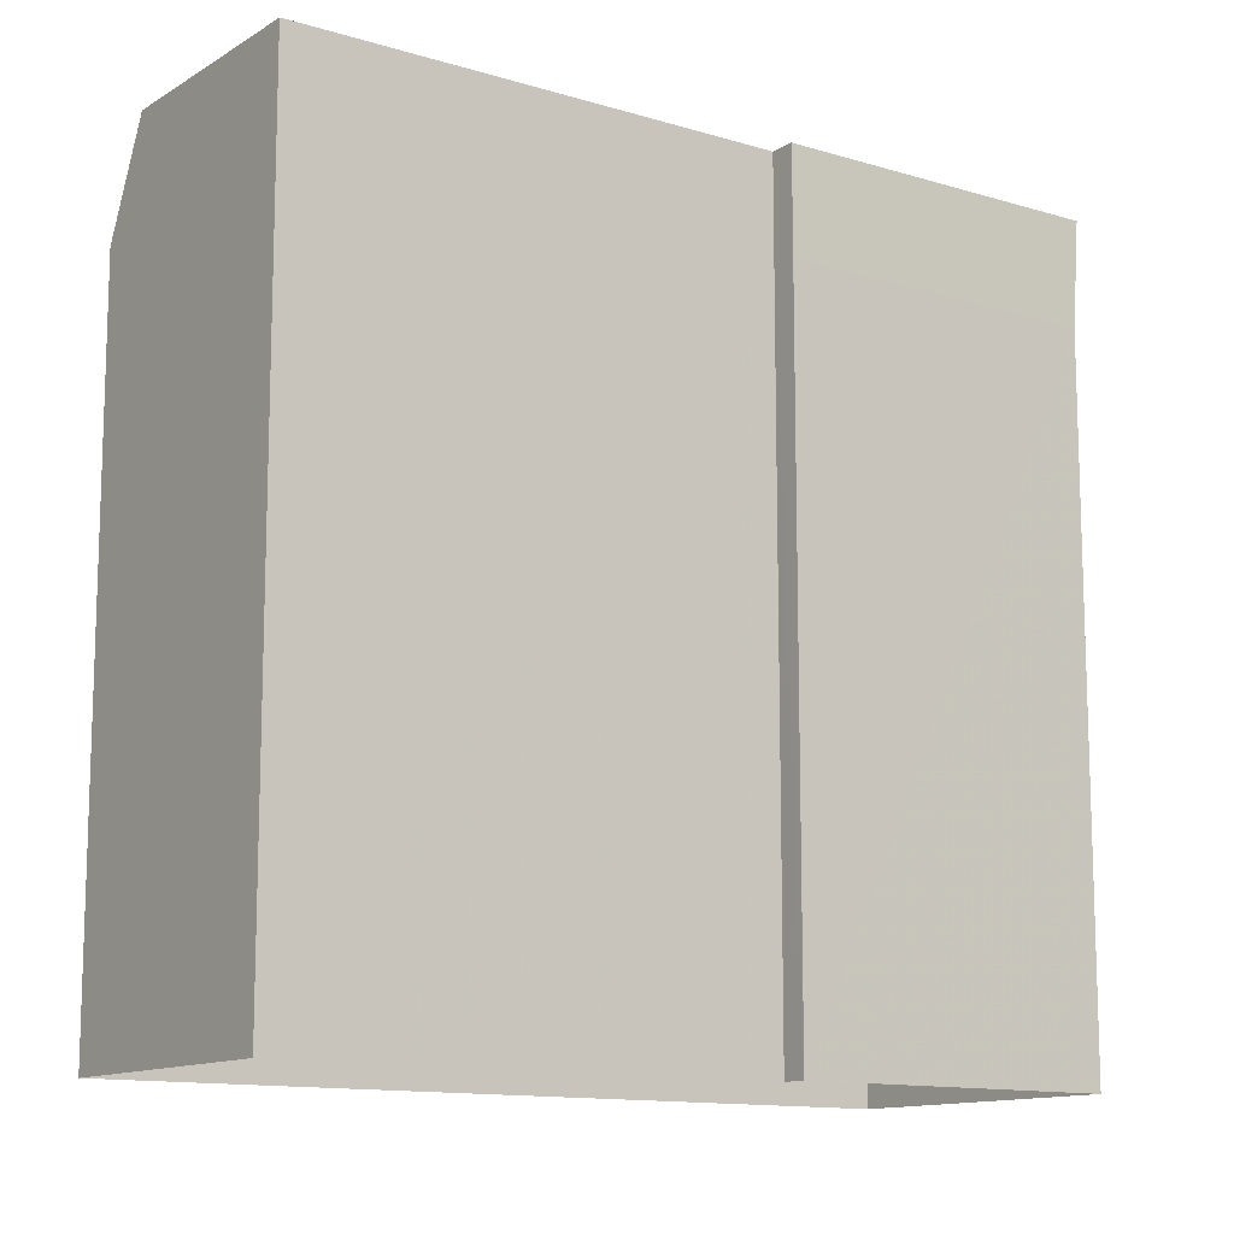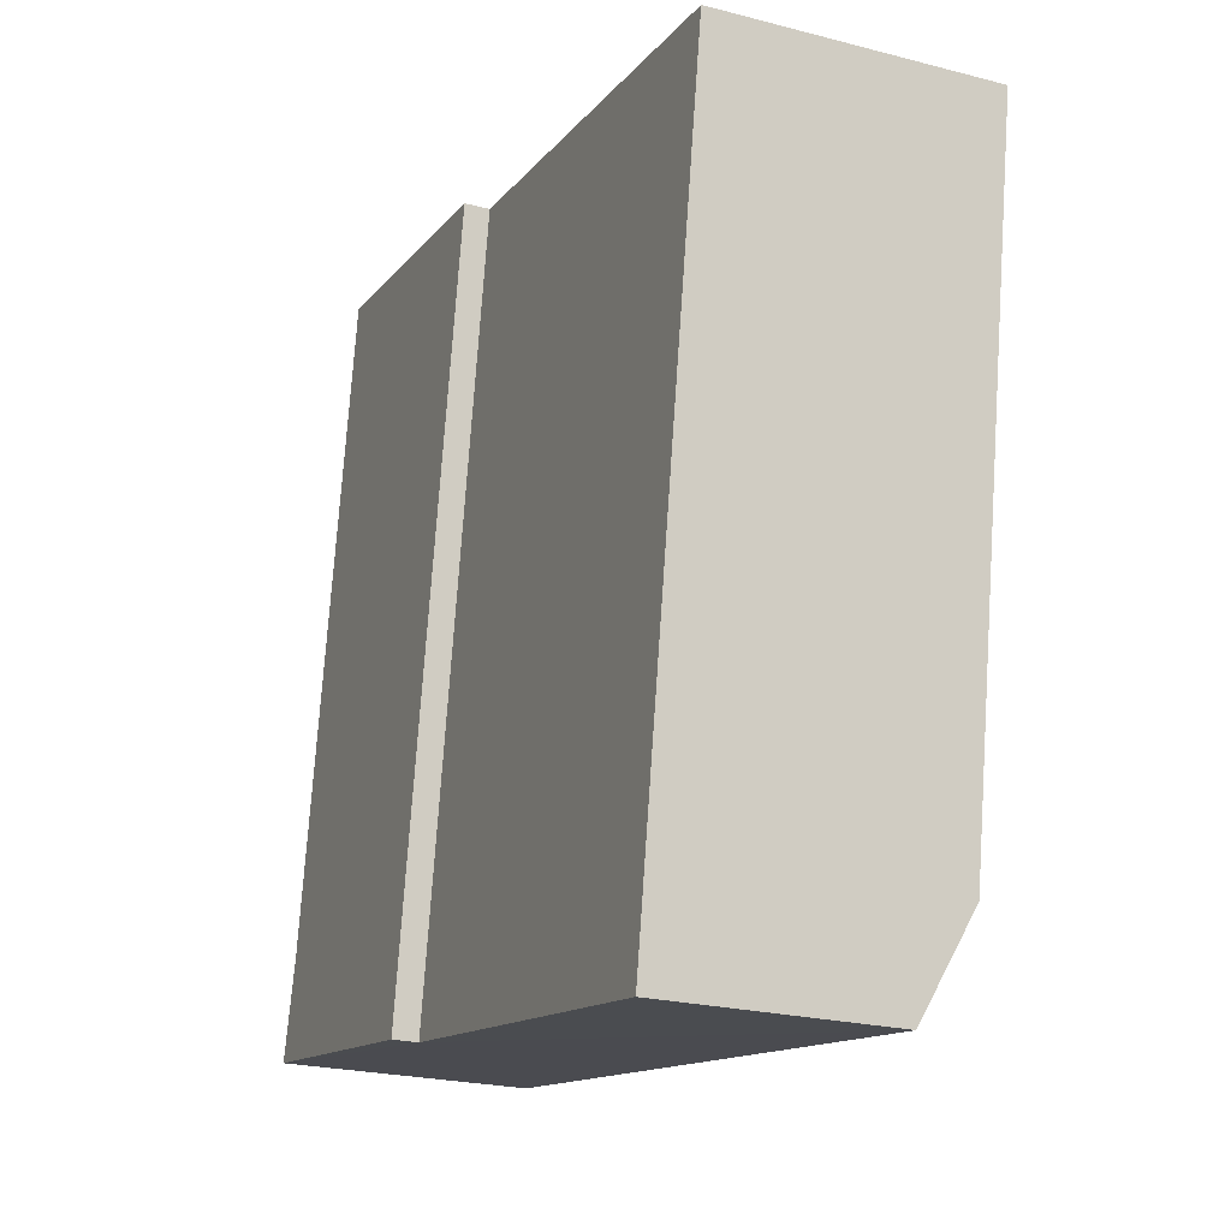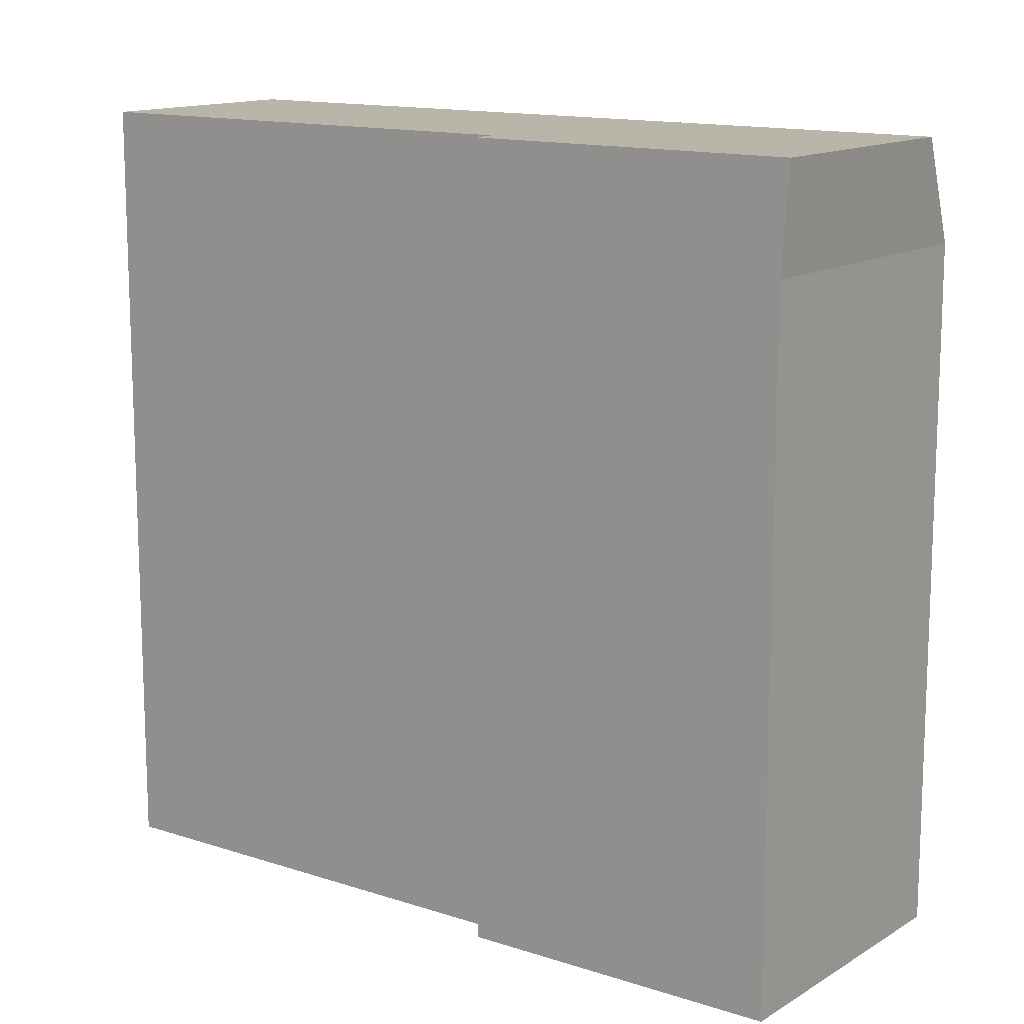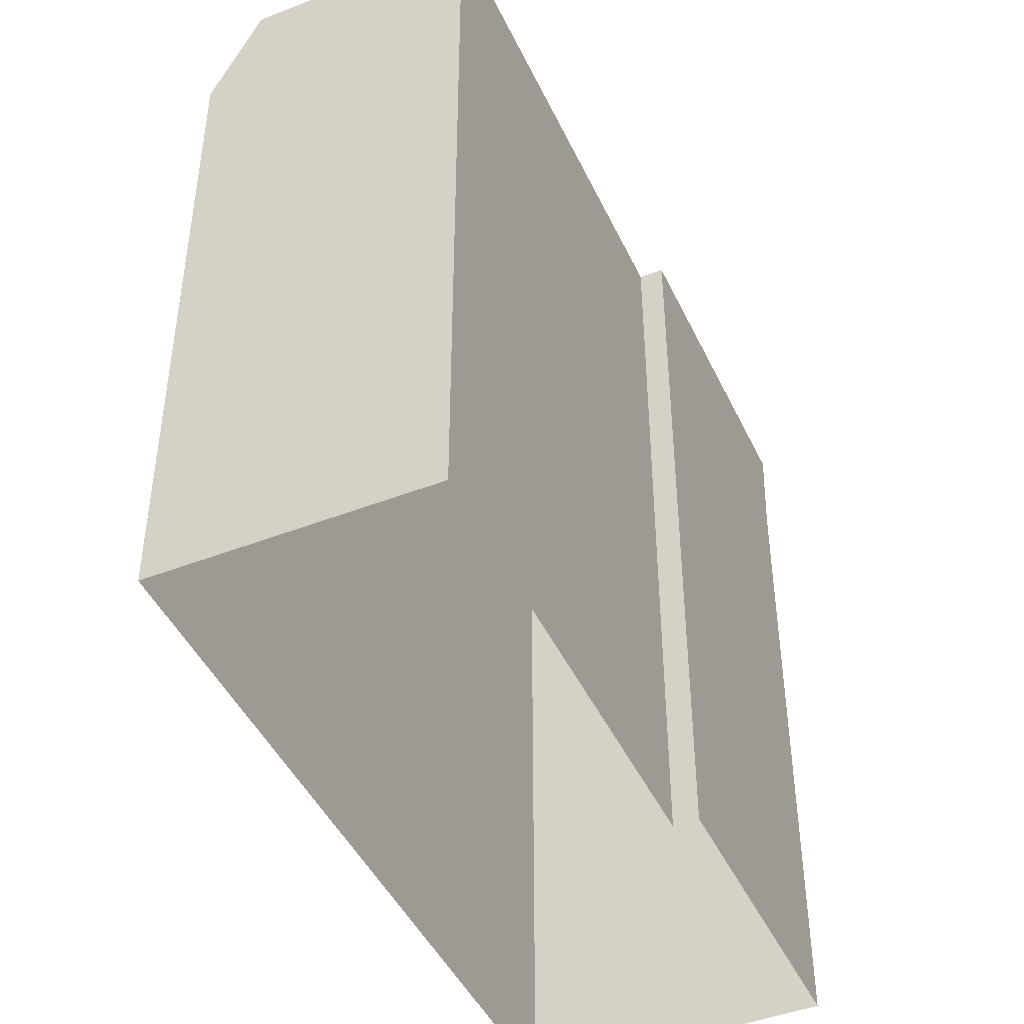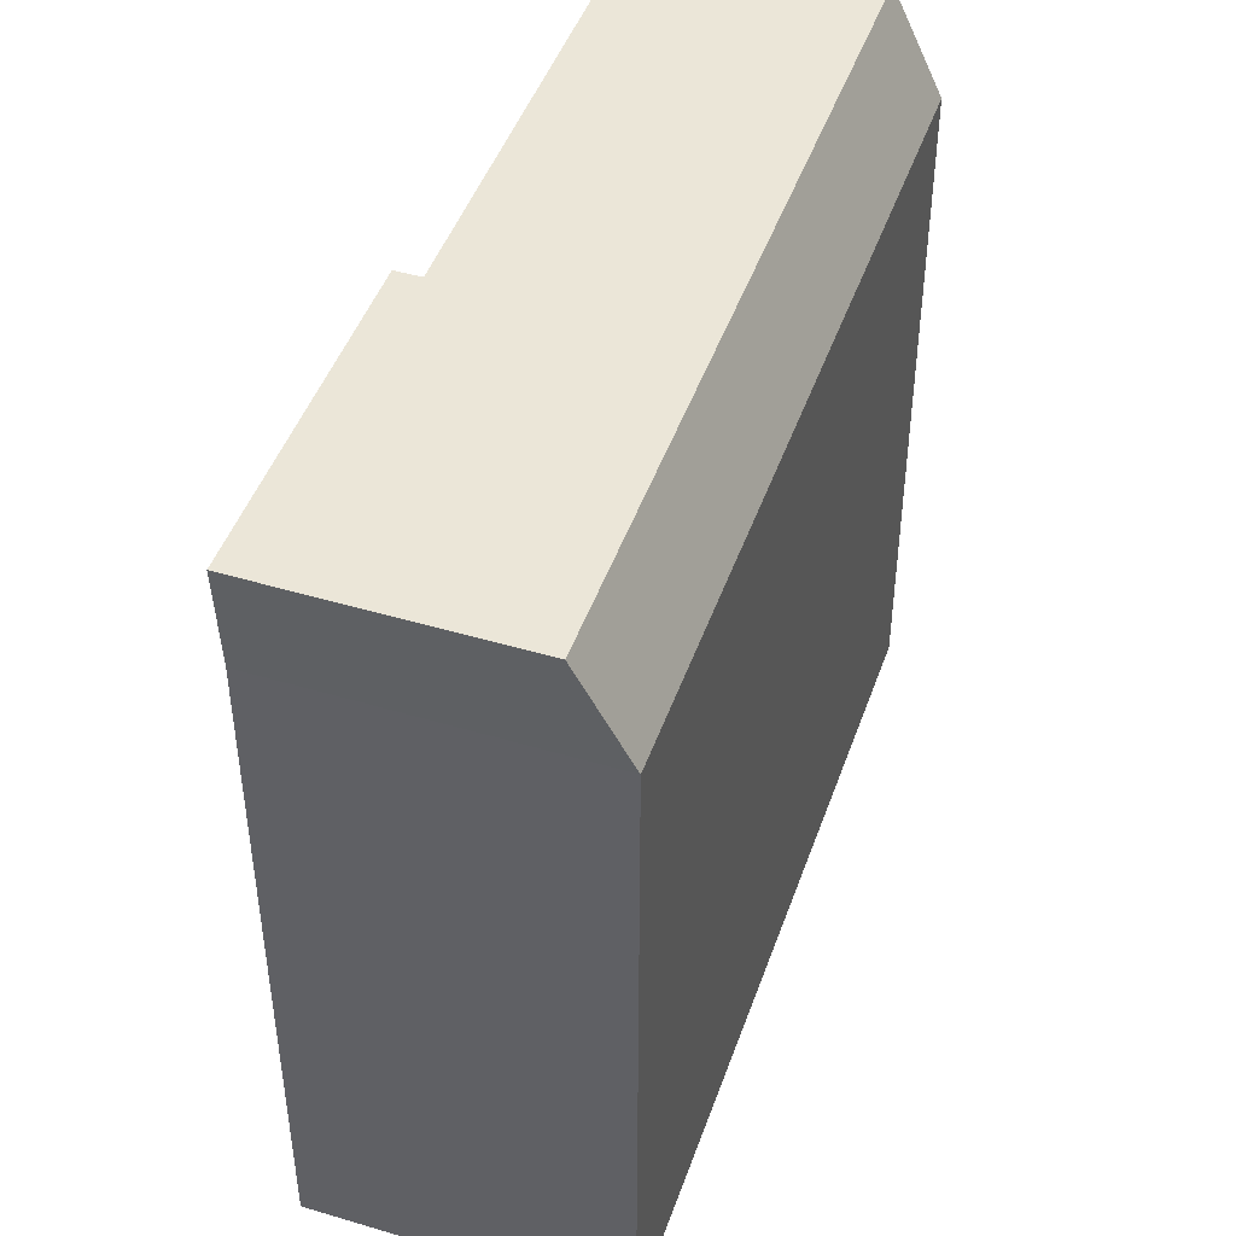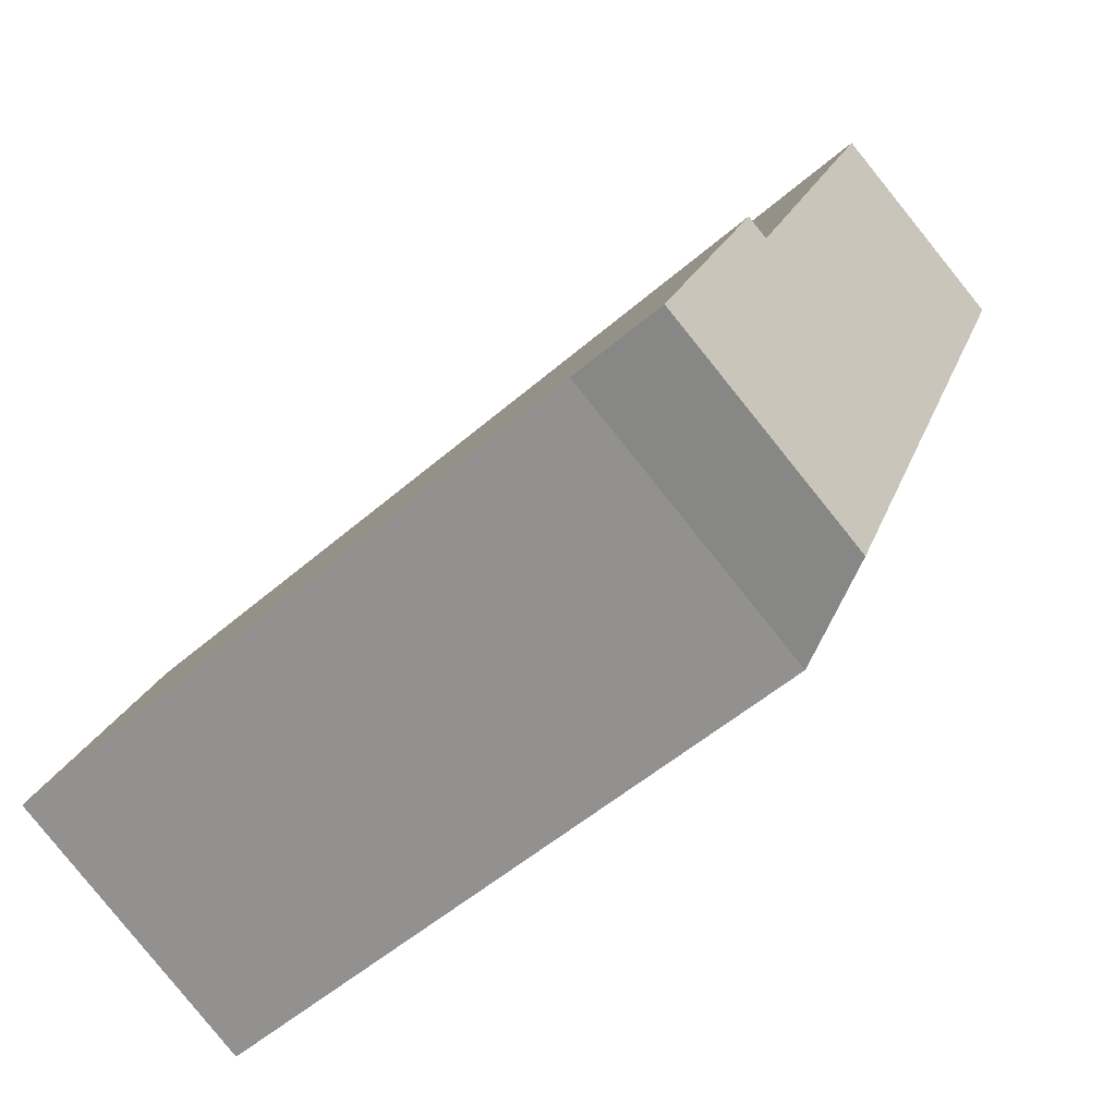
<metadata>
{"format":"obj","ext":"obj","renderer":"f3d","projection":"perspective","resolution":1024,"background":"white","views":[{"elev":-12.3,"azim":-148.6,"up":"+Z"},{"elev":75.4,"azim":3.9,"up":"+Y"},{"elev":13.5,"azim":-76.4,"up":"+Z"},{"elev":-45.3,"azim":-178.8,"up":"+Z"},{"elev":46.1,"azim":-4.1,"up":"+Z"},{"elev":-52.8,"azim":-47.0,"up":"+Y"}]}
</metadata>
<code>
v -6827 -3.715e+04 14.96
v -6832 -3.714e+04 2.85
v -6827 -3.715e+04 2.848
v -6832 -3.714e+04 14.96
v -6829 -3.714e+04 2.851
v -6829 -3.714e+04 14.96
v -6829 -3.714e+04 14.96
v -6829 -3.714e+04 2.851
v -6826 -3.713e+04 2.851
v -6826 -3.713e+04 14.96
v -6821 -3.713e+04 14.96
v -6821 -3.713e+04 2.849
v -6829 -3.714e+04 16.8
v -6829 -3.714e+04 16.8
v -6826 -3.713e+04 16.8
v -6822 -3.713e+04 16.8
v -6832 -3.714e+04 16.8
v -6828 -3.715e+04 16.8
f 8 3 2
f 2 5 8
f 12 3 8
f 9 12 8
f 1 2 3
f 1 4 2
f 4 5 2
f 4 6 5
f 7 8 5
f 6 7 5
f 7 9 8
f 7 10 9
f 11 12 9
f 10 11 9
f 1 3 12
f 11 1 12
f 7 6 13
f 14 7 13
f 7 15 10
f 14 15 7
f 10 16 11
f 15 16 10
f 1 17 4
f 18 17 1
f 17 13 4
f 4 13 6
f 16 18 11
f 11 18 1
f 14 18 16
f 16 15 14
f 17 18 14
f 13 17 14

</code>
